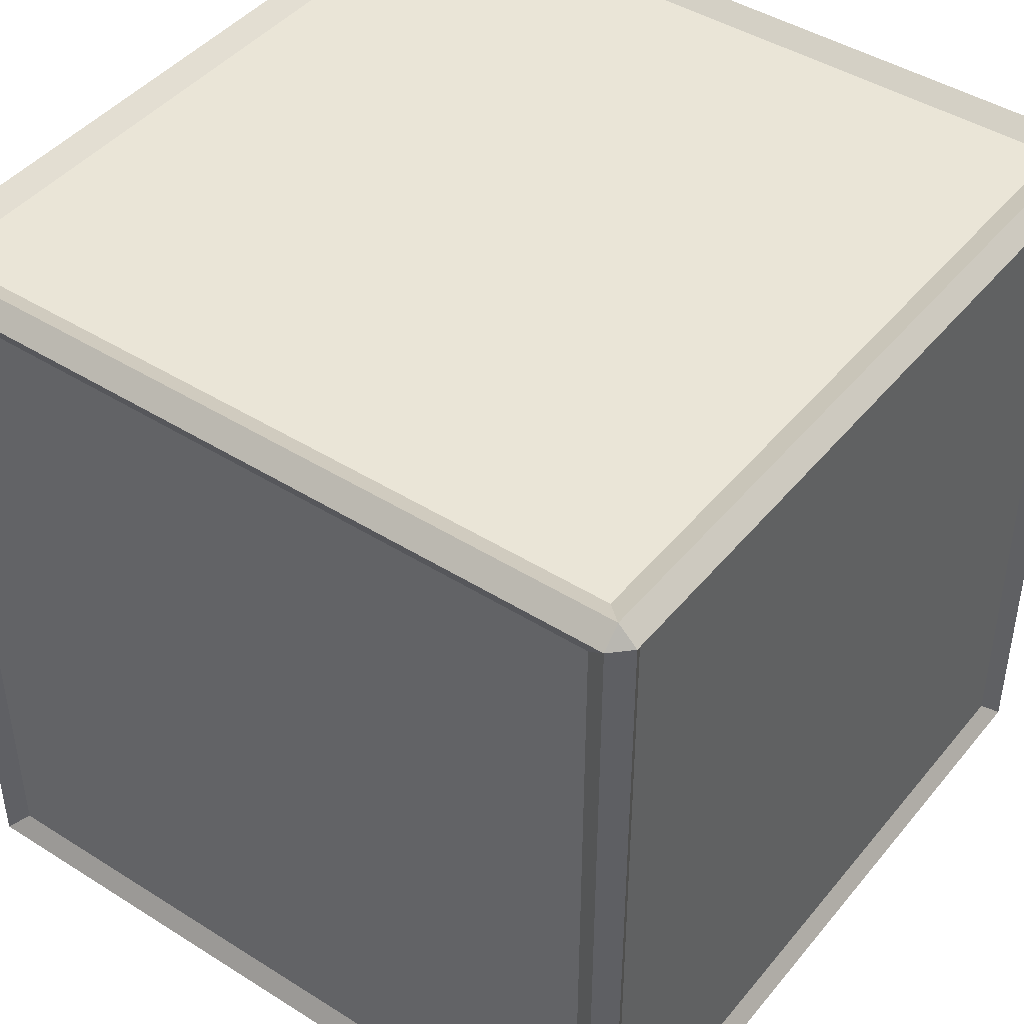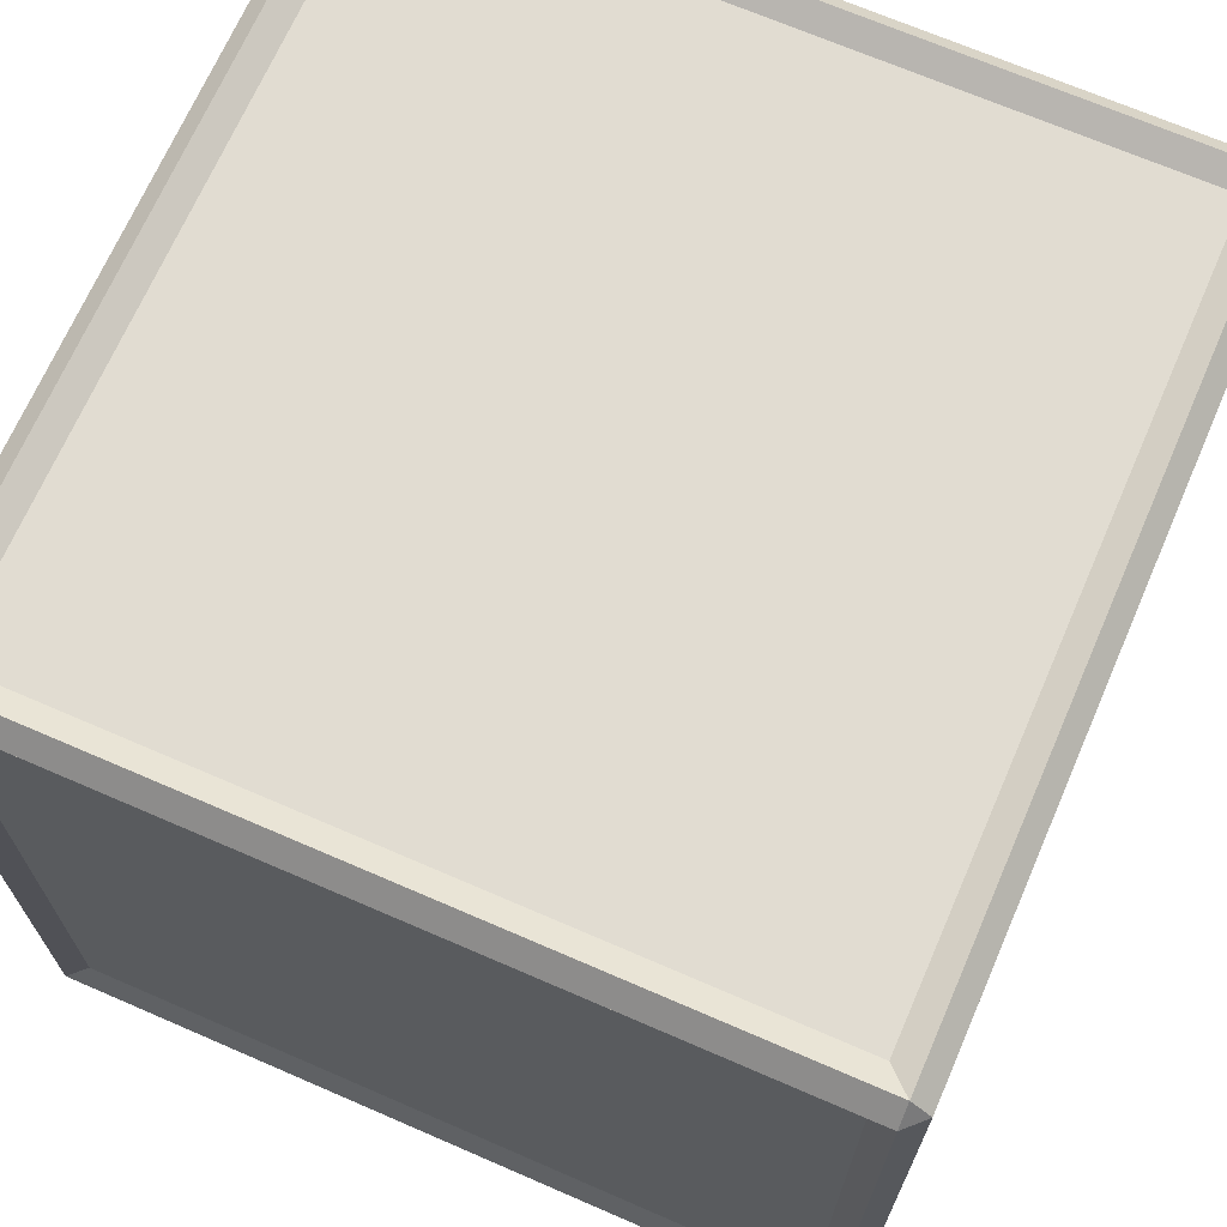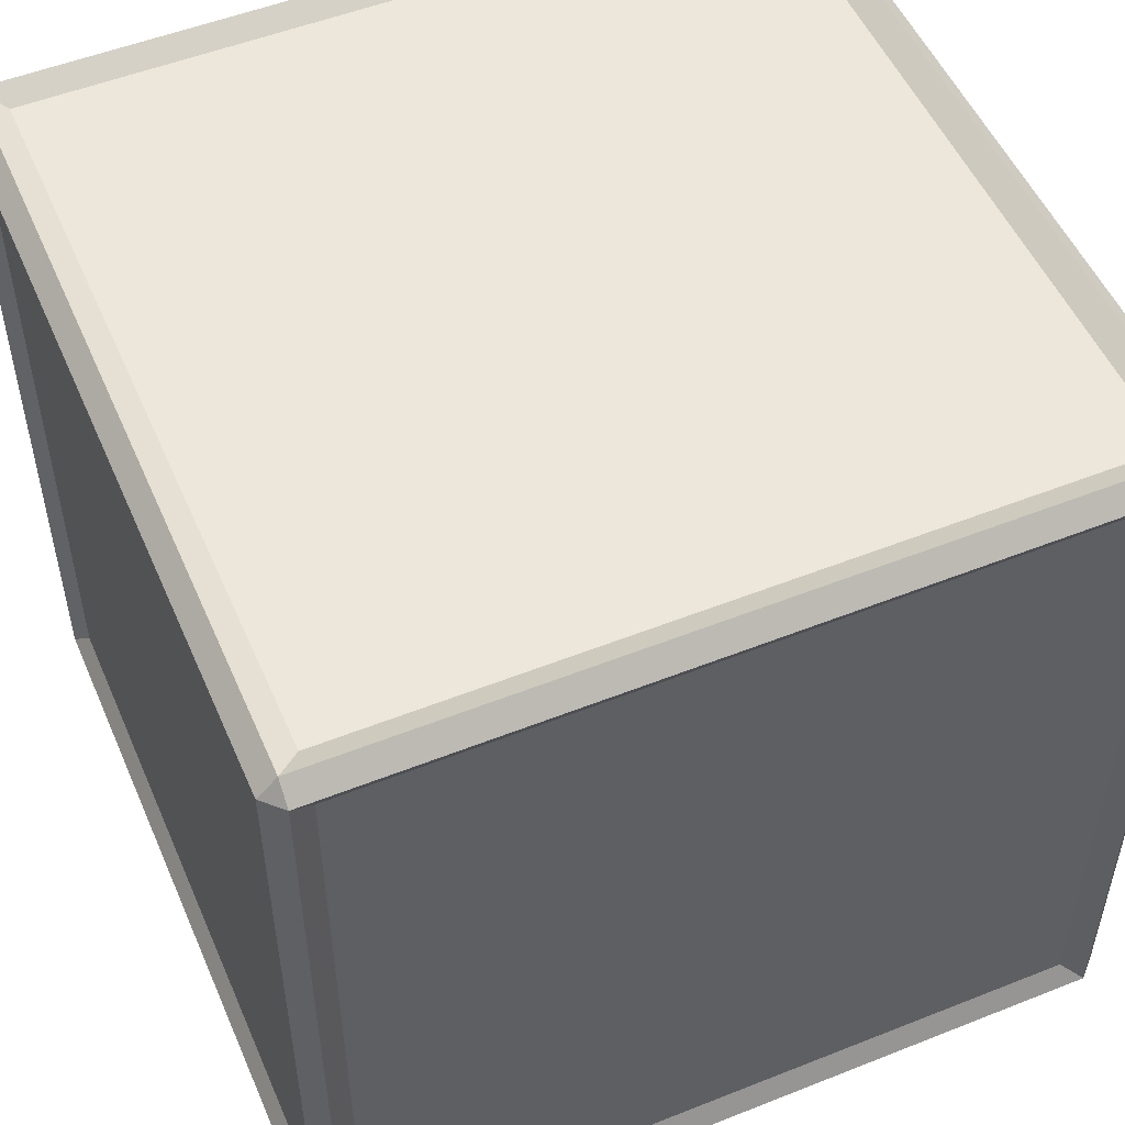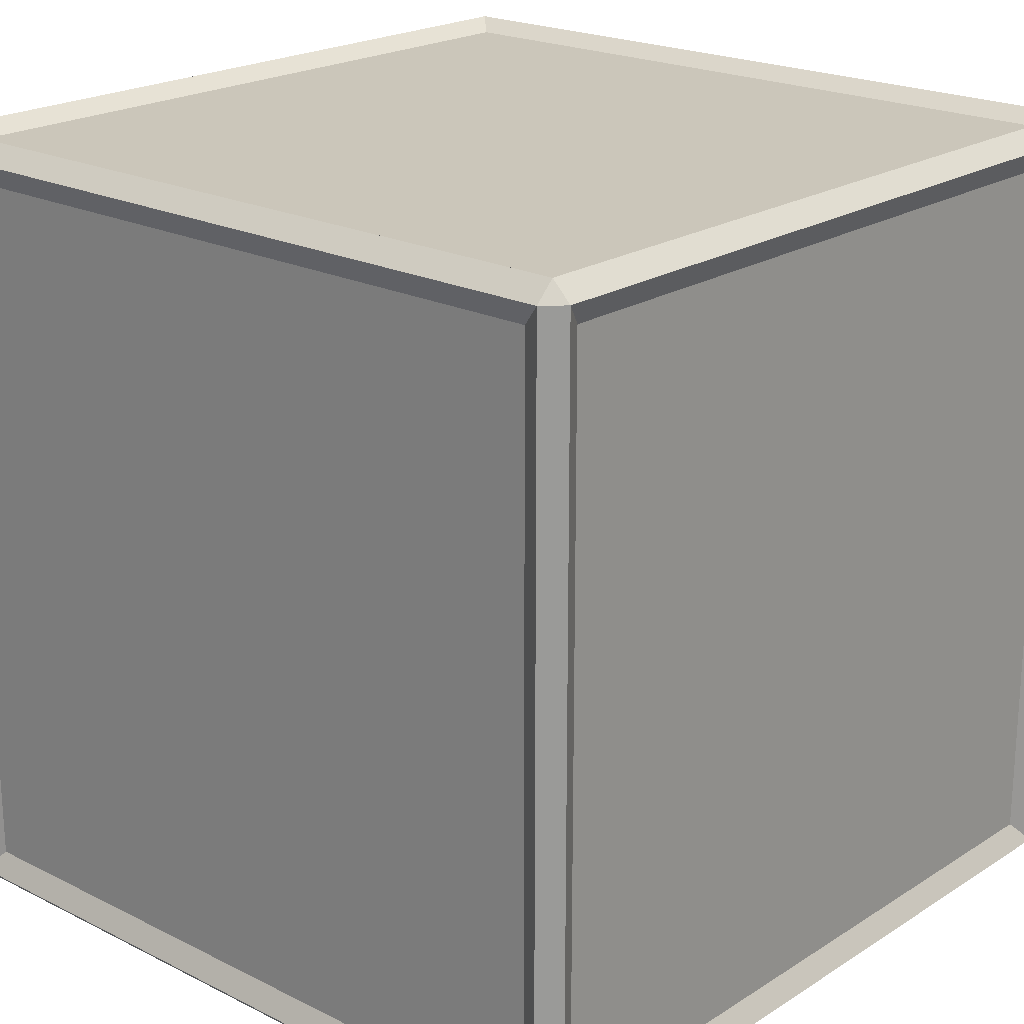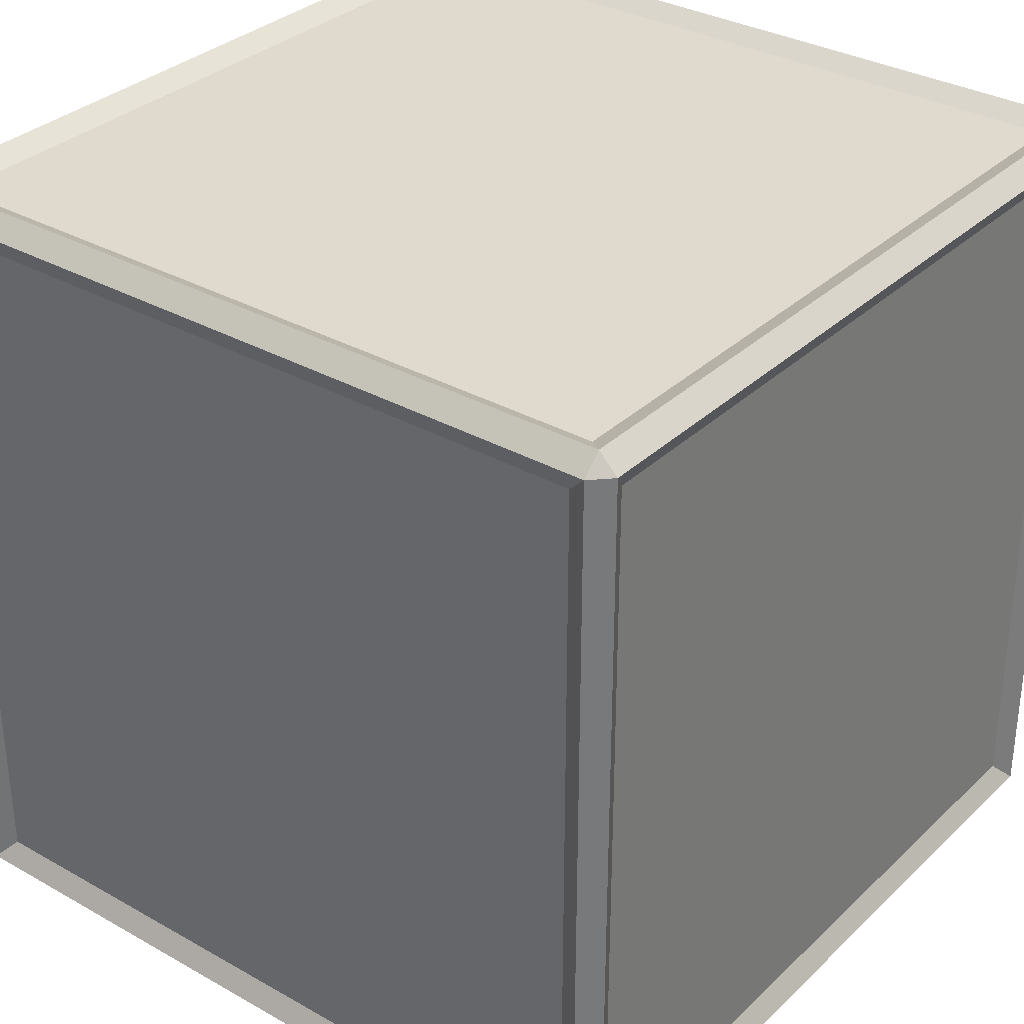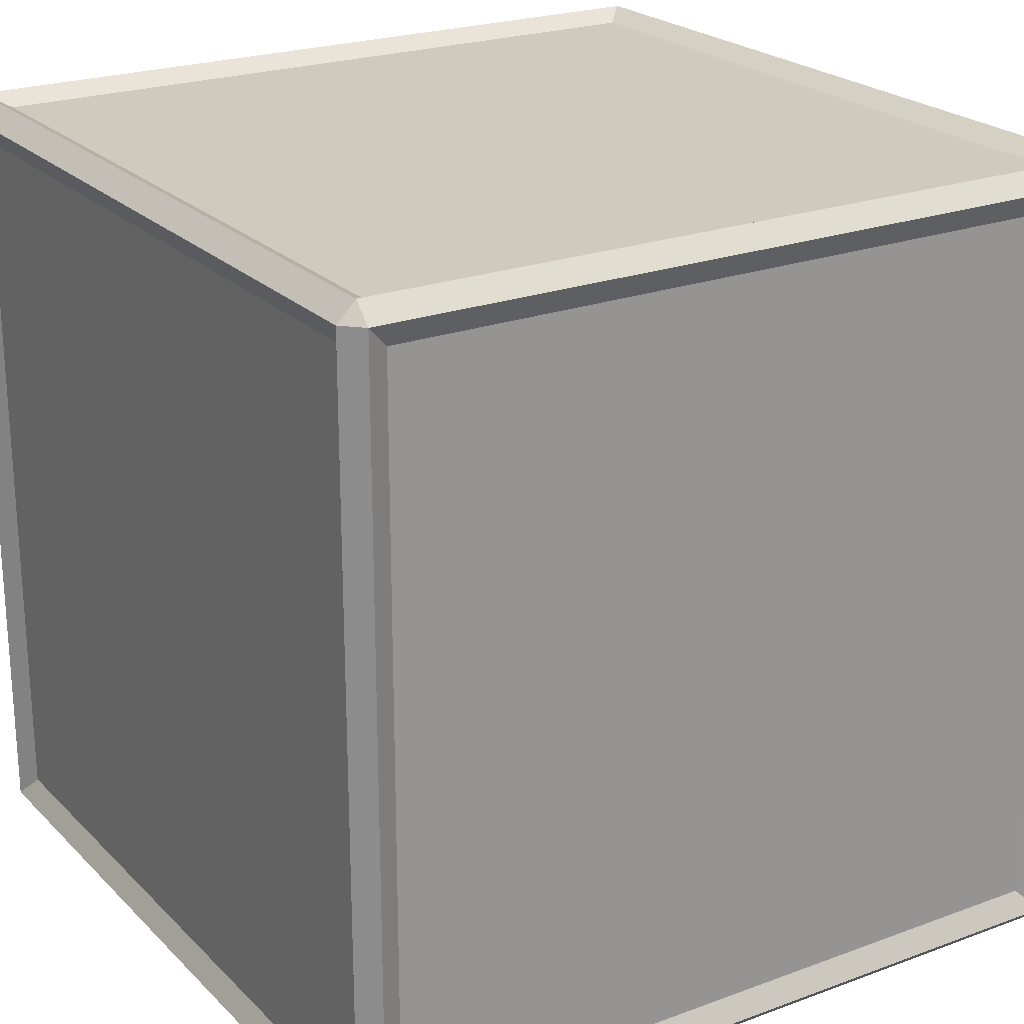
<metadata>
{"format":"obj","ext":"obj","renderer":"f3d","projection":"perspective","resolution":1024,"background":"white","views":[{"elev":44.1,"azim":126.4,"up":"+Y"},{"elev":69.0,"azim":-66.5,"up":"+Z"},{"elev":52.2,"azim":66.8,"up":"+Z"},{"elev":21.1,"azim":-138.3,"up":"+Y"},{"elev":32.7,"azim":-52.0,"up":"+Z"},{"elev":22.9,"azim":-32.2,"up":"+Y"}]}
</metadata>
<code>
o Cube
v 0.9487 -0.05129 0.0152
v 0.9487 -0.0152 0.05129
v 0.9848 -0.05129 0.05129
v 0.9487 -0.9848 0.05129
v 0.9487 -0.9487 0.0152
v 0.9848 -0.9487 0.05129
v 0.9848 -0.05129 0.9487
v 0.9487 -0.0152 0.9487
v 0.9487 -0.05129 0.9848
v 0.9848 -0.9487 0.9487
v 0.9487 -0.9487 0.9848
v 0.9487 -0.9848 0.9487
v 0.05129 -0.05129 0.0152
v 0.0152 -0.05129 0.05129
v 0.05129 -0.0152 0.05129
v 0.0152 -0.9487 0.05129
v 0.05129 -0.9487 0.0152
v 0.05129 -0.9848 0.05129
v 0.0152 -0.05129 0.9487
v 0.05129 -0.05129 0.9848
v 0.05129 -0.0152 0.9487
v 0.05129 -0.9848 0.9487
v 0.05129 -0.9487 0.9848
v 0.0152 -0.9487 0.9487
v 0.02291 -1 0.02291
v 0.02291 -1 0.9771
v 0 -0.9771 0.9771
v 0 -0.9771 0.02291
v 0.9771 -1 0.02291
v 0.02291 -0.9771 0
v 0.9771 -0.9771 0
v 1 -0.02291 0.02291
v 1 -0.9771 0.02291
v 0.9771 -0.02291 0
v 0.02291 -0.9771 1
v 0.02291 -0.02291 1
v 0 -0.02291 0.9771
v 0.9771 -0.02291 1
v 0.9771 -0.9771 1
v 1 -0.9771 0.9771
v 1 -0.02291 0.9771
v 0.02291 -0.02291 0
v 0 -0.02291 0.02291
v 0.9771 0 0.9771
v 0.02291 0 0.9771
v 0.9771 0 0.02291
v 0.9771 -1 0.9771
v 0.02291 0 0.02291
f 4 22 18
f 19 16 24
f 9 23 11
f 15 8 2
f 3 10 6
f 34 46 32
f 29 31 33
f 41 44 38
f 40 39 47
f 42 43 48
f 28 30 25
f 37 36 45
f 26 35 27
f 26 28 25
f 25 31 29
f 33 34 32
f 36 27 35
f 39 41 38
f 30 43 42
f 45 38 44
f 44 32 46
f 47 35 26
f 48 37 45
f 46 42 48
f 29 40 47
f 13 5 17
f 22 25 18
f 16 27 24
f 18 29 4
f 17 31 30
f 6 32 3
f 1 31 5
f 20 35 23
f 24 37 19
f 11 38 9
f 7 40 10
f 17 42 13
f 14 28 16
f 21 44 8
f 20 38 36
f 8 46 2
f 3 41 7
f 22 47 26
f 23 39 11
f 15 45 21
f 19 43 14
f 15 46 48
f 13 34 1
f 4 47 12
f 10 33 6
f 4 12 22
f 19 14 16
f 9 20 23
f 15 21 8
f 3 7 10
f 26 27 28
f 25 30 31
f 33 31 34
f 36 37 27
f 39 40 41
f 30 28 43
f 45 36 38
f 44 41 32
f 47 39 35
f 48 43 37
f 46 34 42
f 29 33 40
f 13 1 5
f 22 26 25
f 16 28 27
f 18 25 29
f 17 5 31
f 6 33 32
f 1 34 31
f 20 36 35
f 24 27 37
f 11 39 38
f 7 41 40
f 17 30 42
f 14 43 28
f 21 45 44
f 20 9 38
f 8 44 46
f 3 32 41
f 22 12 47
f 23 35 39
f 15 48 45
f 19 37 43
f 15 2 46
f 13 42 34
f 4 29 47
f 10 40 33

</code>
